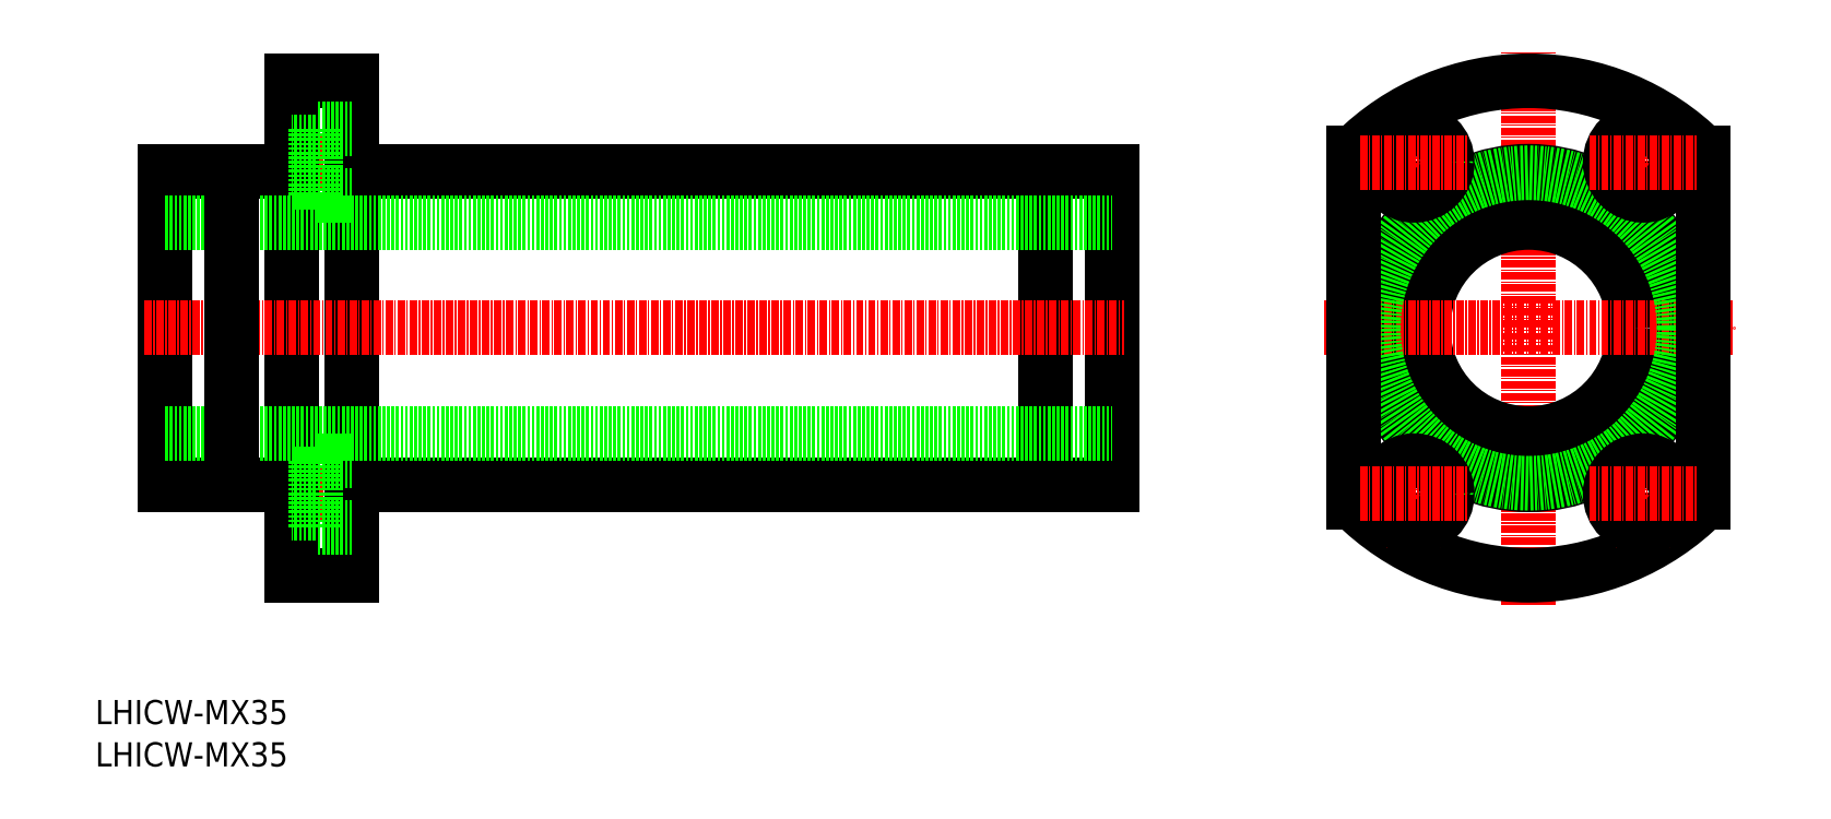
<metadata>
{"format":"dxf","ext":"dxf","renderer":"ezdxf+matplotlib","layout":"modelspace","background":"white","min_lineweight":24,"dpi":150}
</metadata>
<code>
0
SECTION
2
ENTITIES
0
TEXT
8
0
10
351.7
20
-254.5
30
0
40
4
1
LHICW-MX35
0
TEXT
8
0
10
351.7
20
-261.5
30
0
40
4
1
LHICW-MX35
0
LINE
8
CENTER
10
589.3
20
-234.8
30
0
11
589.3
21
-142.8
31
0
0
ARC
8
0
10
589.3
20
-188.8
30
0
40
41
50
225
51
315
0
CIRCLE
8
0
10
589.3
20
-188.8
30
0
40
26
0
CIRCLE
8
0
10
589.3
20
-188.8
30
0
40
17.5
0
LINE
8
CENTER
10
555.3
20
-188.8
30
0
11
623.3
21
-188.8
31
0
0
LINE
8
CENTER
10
382.3
20
-216.3
30
0
11
396.3
21
-216.3
31
0
0
LINE
8
CENTER
10
382.3
20
-161.3
30
0
11
396.3
21
-161.3
31
0
0
LINE
8
0
10
394.3
20
-147.8
30
0
11
394.3
21
-229.8
31
0
0
LINE
8
0
10
384.3
20
-229.8
30
0
11
394.3
21
-229.8
31
0
0
LINE
8
0
10
384.3
20
-147.8
30
0
11
394.3
21
-147.8
31
0
0
LINE
8
0
10
363.3
20
-162.8
30
0
11
384.3
21
-162.8
31
0
0
LINE
8
0
10
394.3
20
-162.8
30
0
11
520.3
21
-162.8
31
0
0
LINE
8
0
10
394.3
20
-214.8
30
0
11
520.3
21
-214.8
31
0
0
LINE
8
0
10
363.3
20
-214.8
30
0
11
384.3
21
-214.8
31
0
0
LINE
8
0
10
363.3
20
-162.8
30
0
11
363.3
21
-214.8
31
0
0
LINE
8
0
10
520.3
20
-162.8
30
0
11
520.3
21
-214.8
31
0
0
LINE
8
0
10
384.3
20
-147.8
30
0
11
384.3
21
-229.8
31
0
0
LINE
8
0
10
509.3
20
-162.8
30
0
11
509.3
21
-214.8
31
0
0
LINE
8
0
10
363.3
20
-206.3
30
0
11
520.3
21
-206.3
31
0
0
LINE
8
0
10
363.3
20
-171.3
30
0
11
520.3
21
-171.3
31
0
0
LINE
8
CENTER
10
359.8
20
-188.8
30
0
11
522.3
21
-188.8
31
0
0
CIRCLE
8
0
10
589.3
20
-188.8
30
0
40
25.75
0
LINE
8
0
10
388.2
20
-210.8
30
0
11
388.2
21
-221.8
31
0
0
LINE
8
0
10
394.3
20
-221.8
30
0
11
388.2
21
-221.8
31
0
0
LINE
8
0
10
394.3
20
-210.8
30
0
11
388.2
21
-210.8
31
0
0
LINE
8
0
10
388.2
20
-219.6
30
0
11
384.3
21
-219.6
31
0
0
LINE
8
0
10
388.2
20
-213
30
0
11
384.3
21
-213
31
0
0
LINE
8
0
10
618.3
20
-217.8
30
0
11
618.3
21
-159.9
31
0
0
LINE
8
0
10
560.3
20
-217.8
30
0
11
560.3
21
-159.9
31
0
0
ARC
8
0
10
589.3
20
-188.8
30
0
40
41
50
44.98
51
135
0
LINE
8
CENTER
10
570.3
20
-170.3
30
0
11
570.3
21
-152.3
31
0
0
CIRCLE
8
0
10
570.3
20
-161.3
30
0
40
5.5
0
CIRCLE
8
0
10
570.3
20
-161.3
30
0
40
3.3
0
LINE
8
CENTER
10
561.3
20
-161.3
30
0
11
579.3
21
-161.3
31
0
0
LINE
8
CENTER
10
608.3
20
-170.3
30
0
11
608.3
21
-152.3
31
0
0
CIRCLE
8
0
10
608.3
20
-161.3
30
0
40
5.5
0
CIRCLE
8
0
10
608.3
20
-161.3
30
0
40
3.3
0
LINE
8
CENTER
10
599.3
20
-161.3
30
0
11
617.3
21
-161.3
31
0
0
LINE
8
CENTER
10
570.3
20
-225.3
30
0
11
570.3
21
-207.3
31
0
0
CIRCLE
8
0
10
570.3
20
-216.3
30
0
40
5.5
0
CIRCLE
8
0
10
570.3
20
-216.3
30
0
40
3.3
0
LINE
8
CENTER
10
561.3
20
-216.3
30
0
11
579.3
21
-216.3
31
0
0
LINE
8
CENTER
10
608.3
20
-225.3
30
0
11
608.3
21
-207.3
31
0
0
CIRCLE
8
0
10
608.3
20
-216.3
30
0
40
5.5
0
CIRCLE
8
0
10
608.3
20
-216.3
30
0
40
3.3
0
LINE
8
CENTER
10
599.3
20
-216.3
30
0
11
617.3
21
-216.3
31
0
0
LINE
8
0
10
374.3
20
-162.8
30
0
11
374.3
21
-214.8
31
0
0
LINE
8
0
10
388.2
20
-155.8
30
0
11
388.2
21
-166.8
31
0
0
LINE
8
0
10
394.3
20
-166.8
30
0
11
388.2
21
-166.8
31
0
0
LINE
8
0
10
394.3
20
-155.8
30
0
11
388.2
21
-155.8
31
0
0
LINE
8
0
10
388.2
20
-164.6
30
0
11
384.3
21
-164.6
31
0
0
LINE
8
0
10
388.2
20
-158
30
0
11
384.3
21
-158
31
0
0
ENDSEC
0
EOF

</code>
